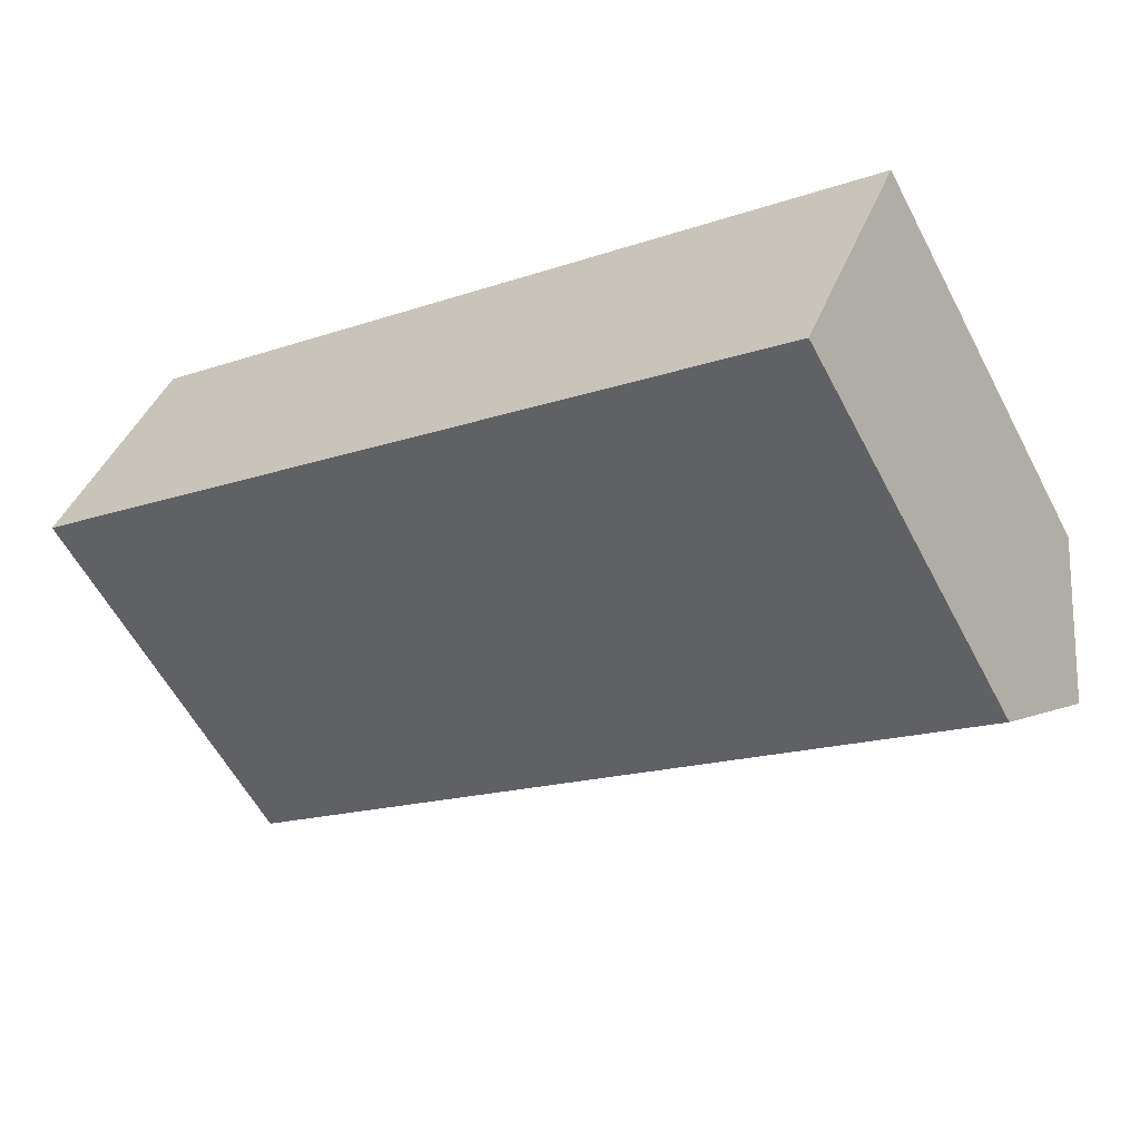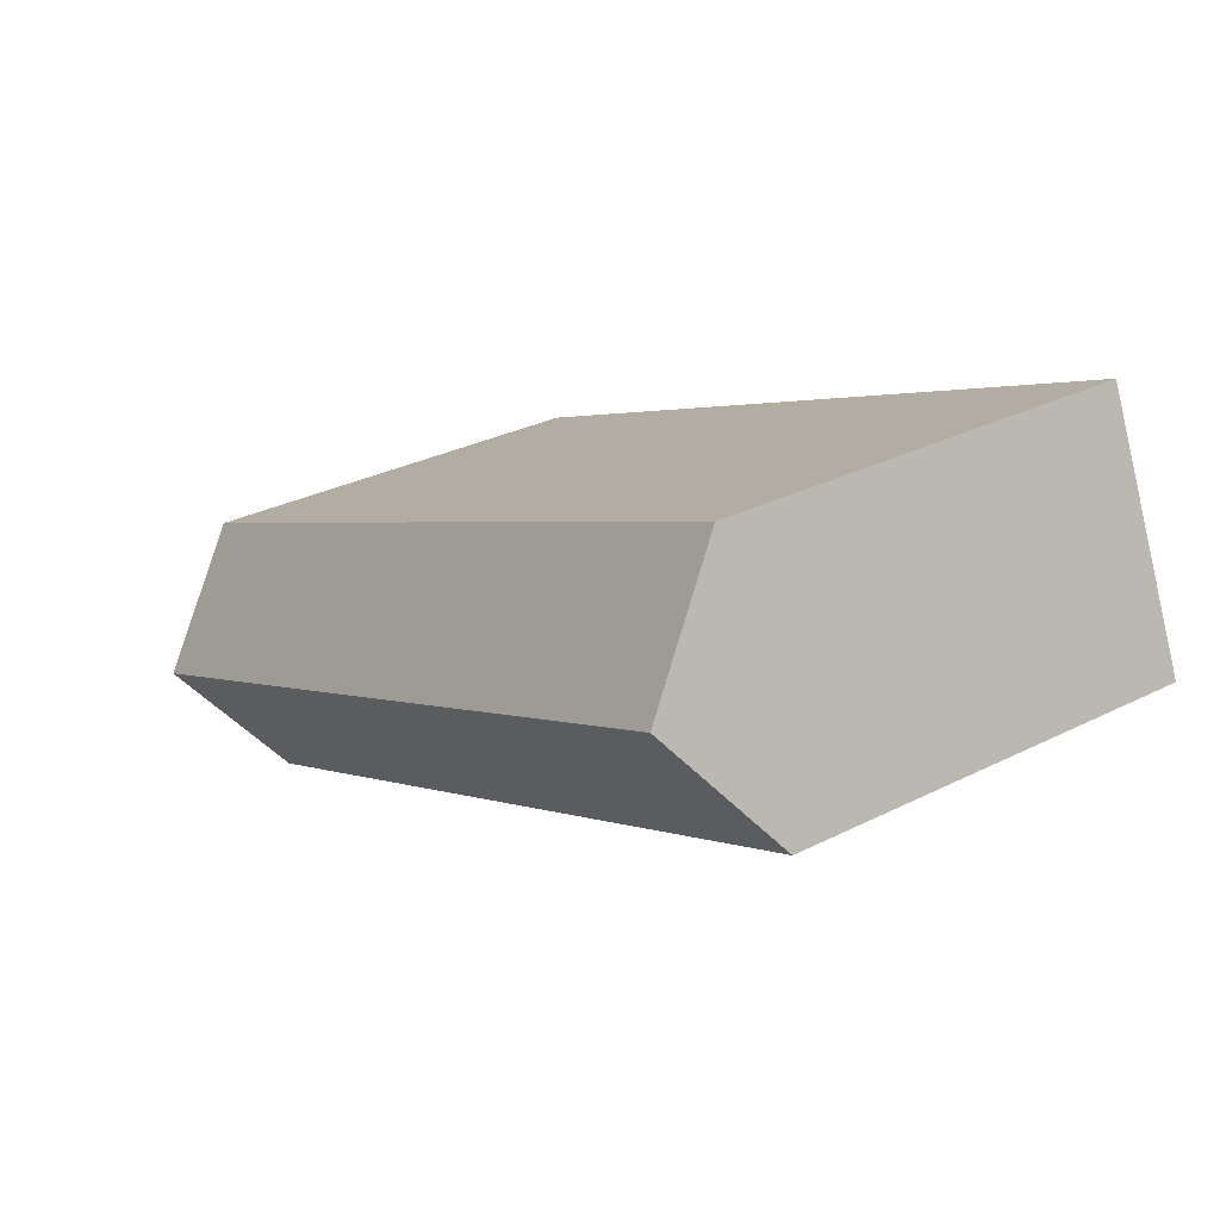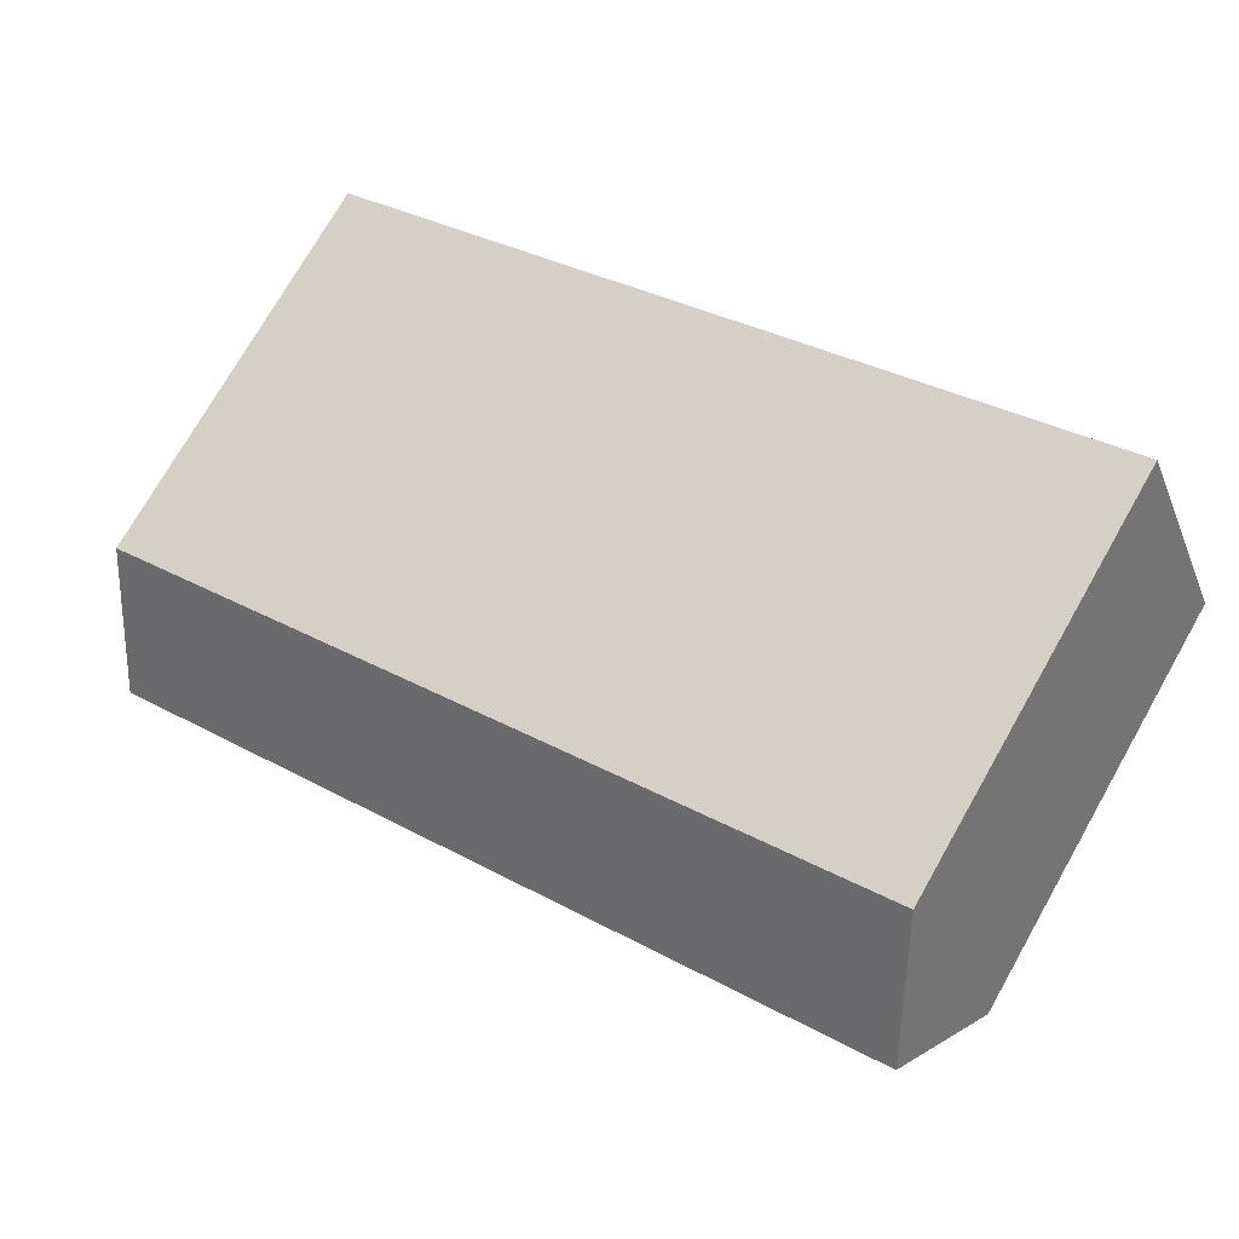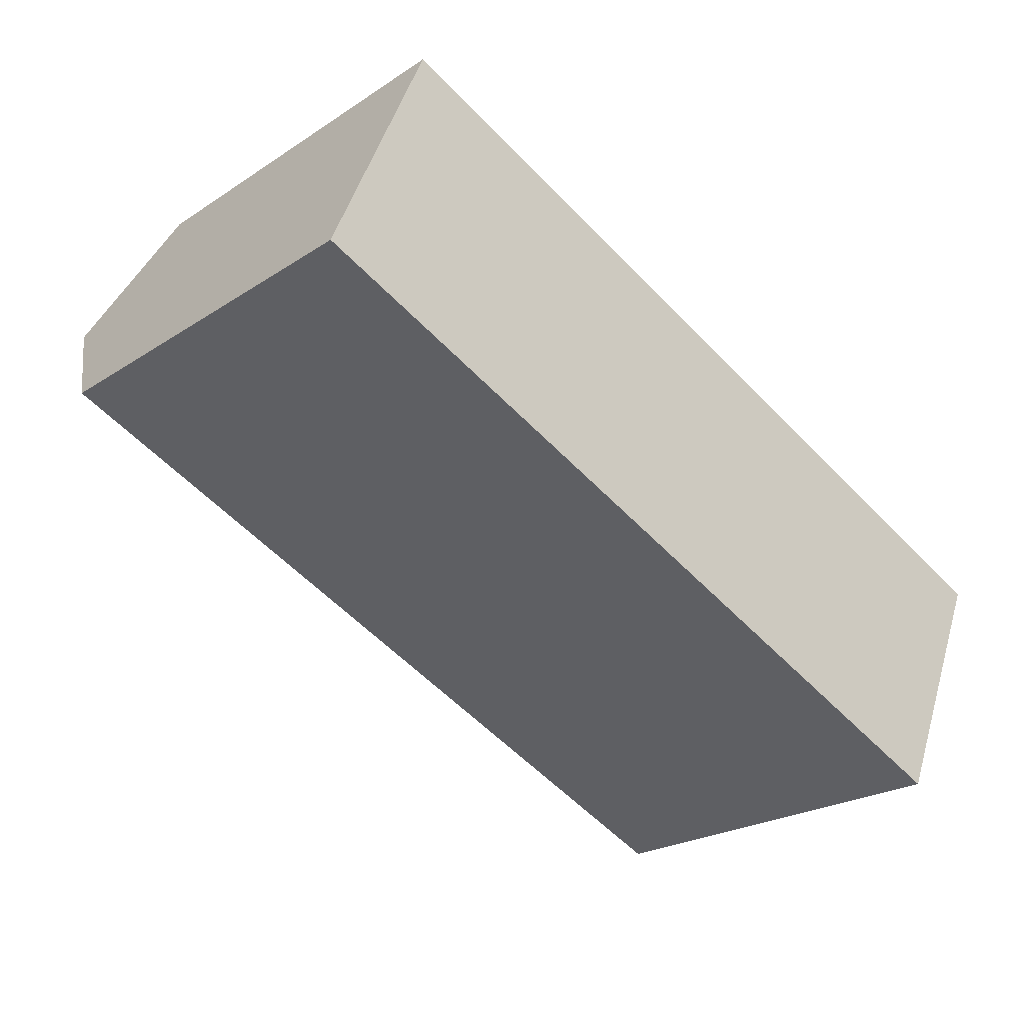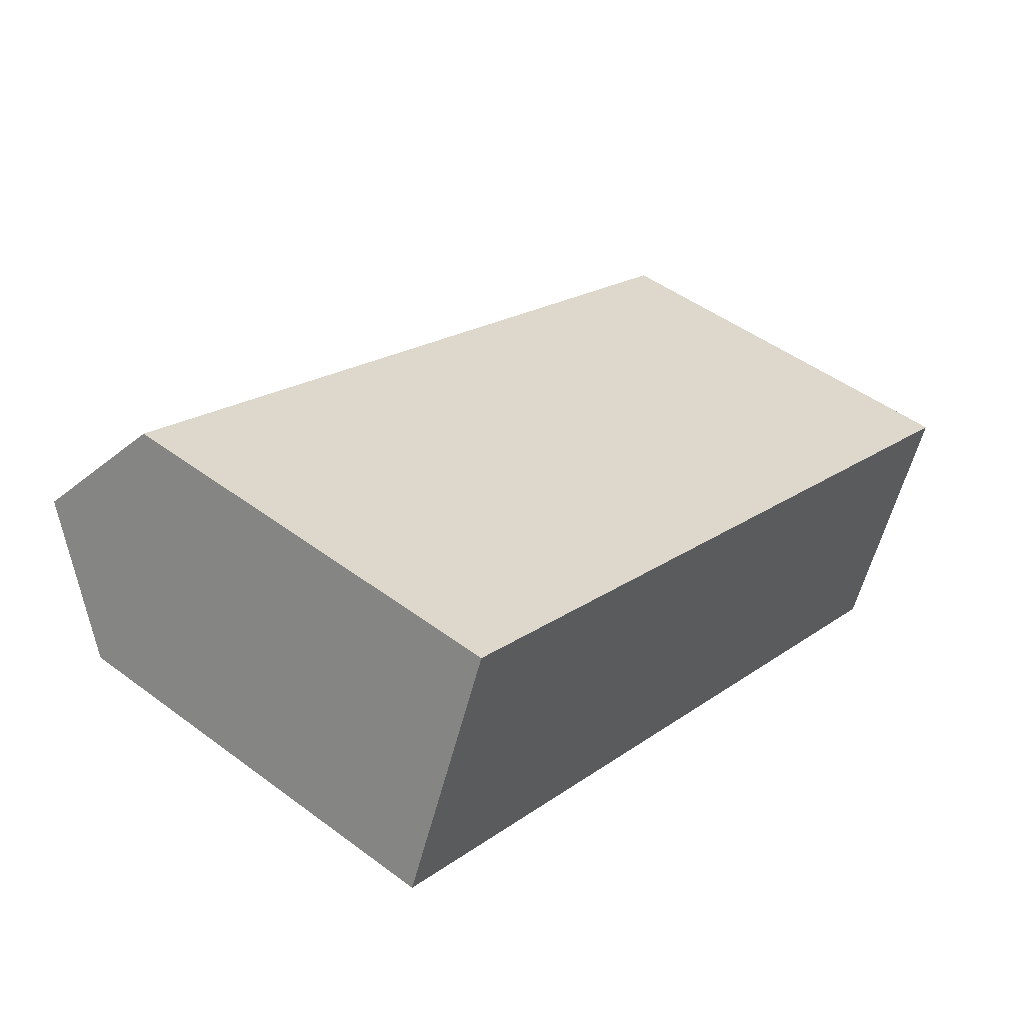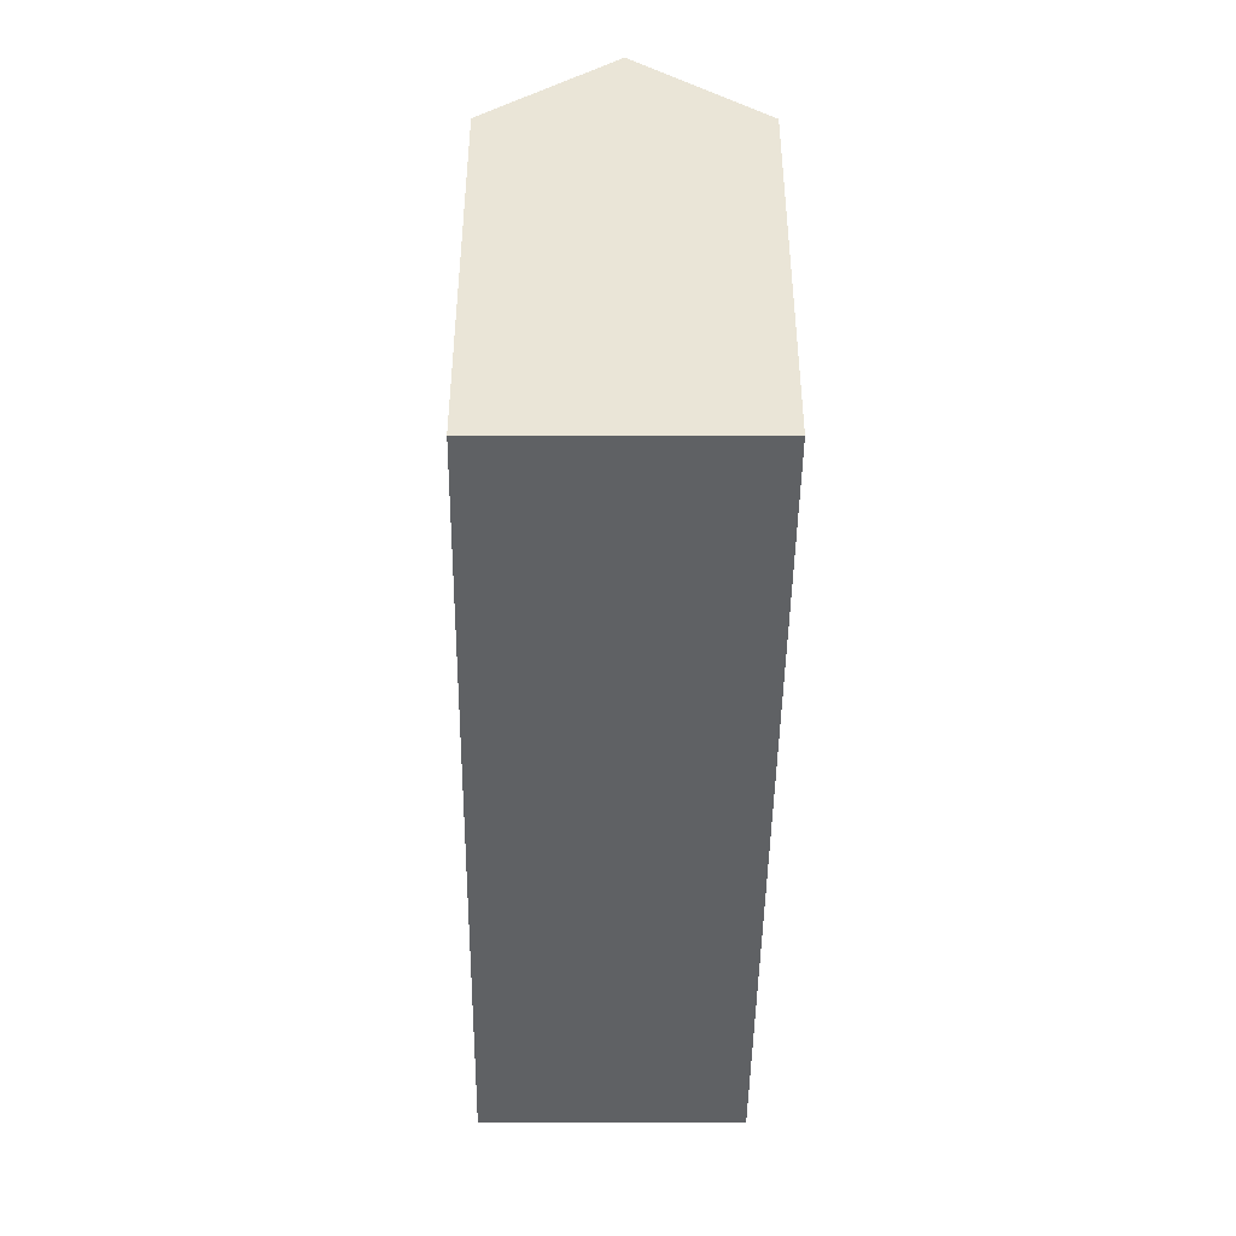
<metadata>
{"format":"obj","ext":"obj","renderer":"f3d","projection":"perspective","resolution":1024,"background":"white","views":[{"elev":-59.2,"azim":27.8,"up":"+Z"},{"elev":30.3,"azim":-126.2,"up":"+Z"},{"elev":74.4,"azim":-150.3,"up":"+Z"},{"elev":-23.0,"azim":-42.2,"up":"+Z"},{"elev":48.1,"azim":-50.2,"up":"+Z"},{"elev":-45.7,"azim":112.8,"up":"+Y"}]}
</metadata>
<code>
v  4.077 16.66 9.616
v  0 0 0
v  4.076 -5.888e-16 9.617
v  0.0003558 16.66 -0.0005273
v  2.039 20.52 4.808
v  31.97 8.54e-16 -13.95
v  31.97 16.66 -13.95
v  36.05 2.652e-16 -4.331
v  36.05 16.66 -4.332
v  34.01 20.52 -9.14
g defaultobject
f 1 2 3
f 2 1 4
f 4 1 5
f 4 6 2
f 6 4 7
f 7 8 6
f 8 7 9
f 9 7 10
f 8 1 3
f 1 8 9
f 10 4 5
f 4 10 7
f 9 5 1
f 5 9 10
f 2 8 3
f 8 2 6

</code>
